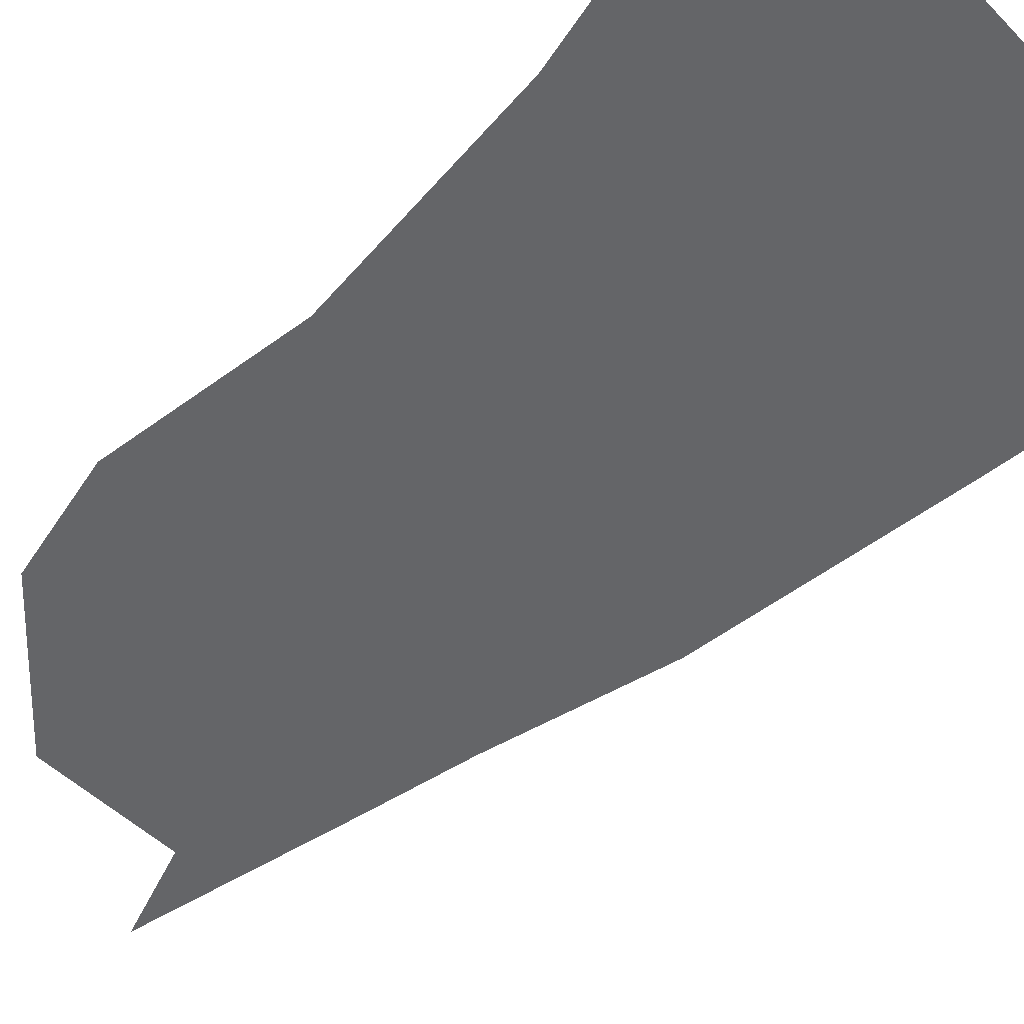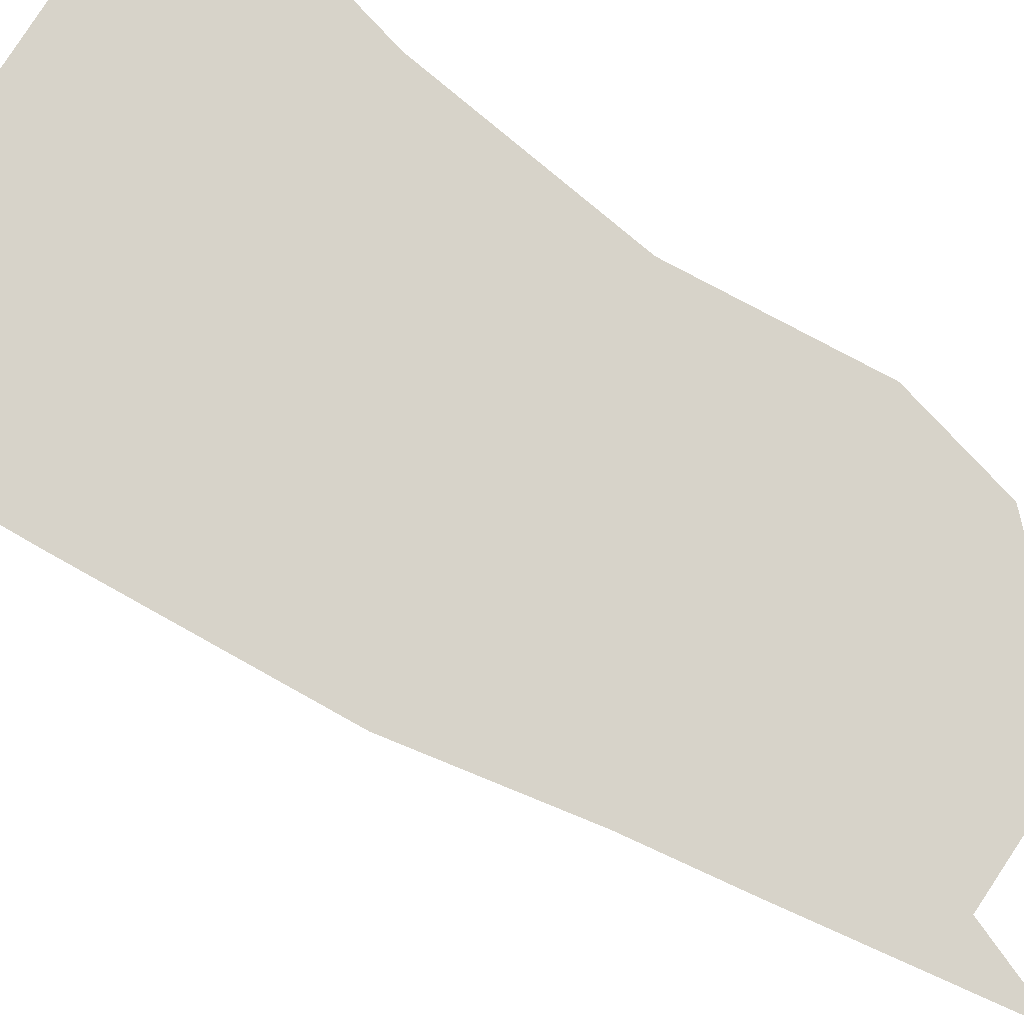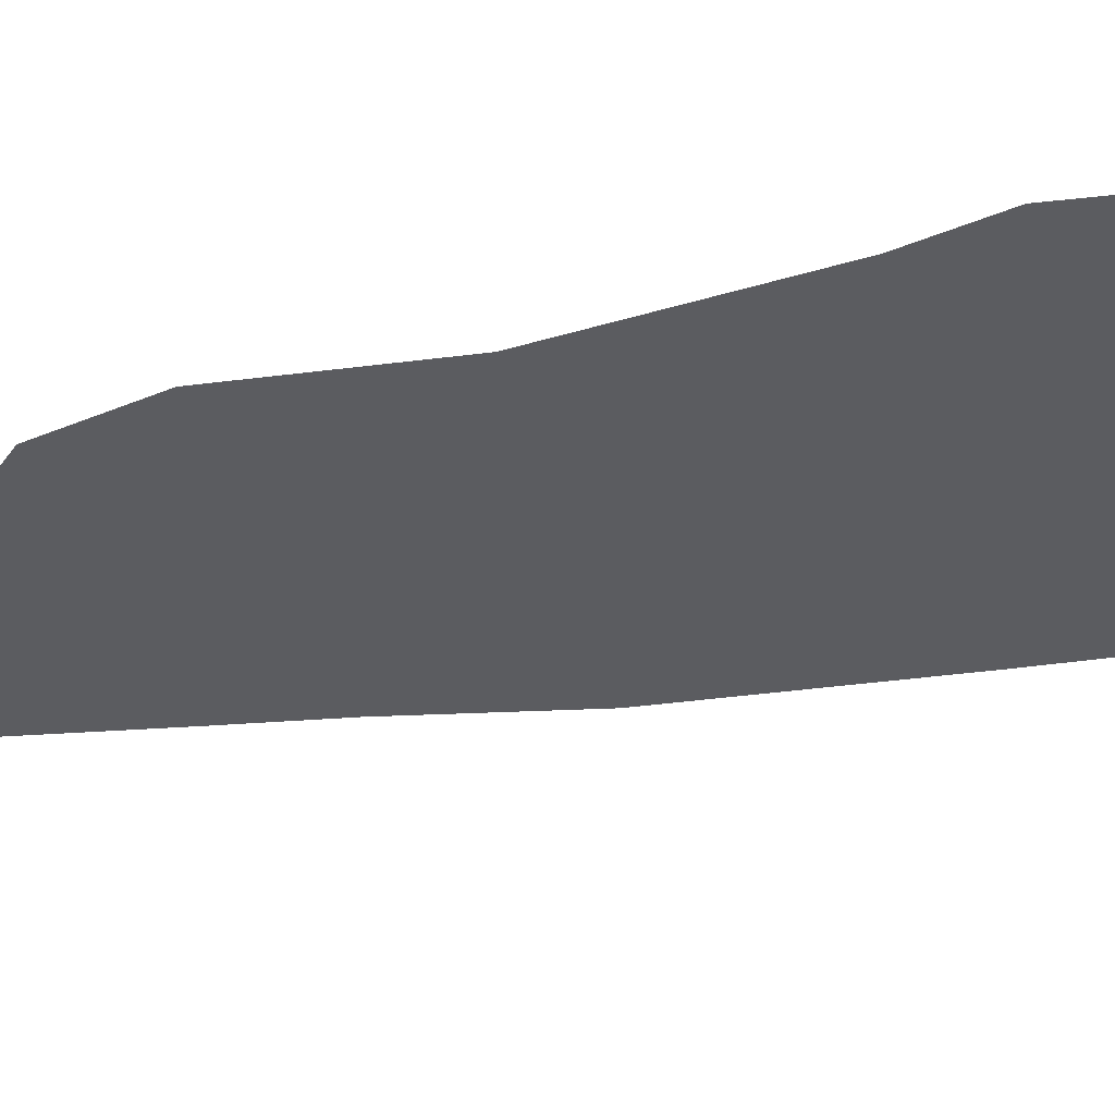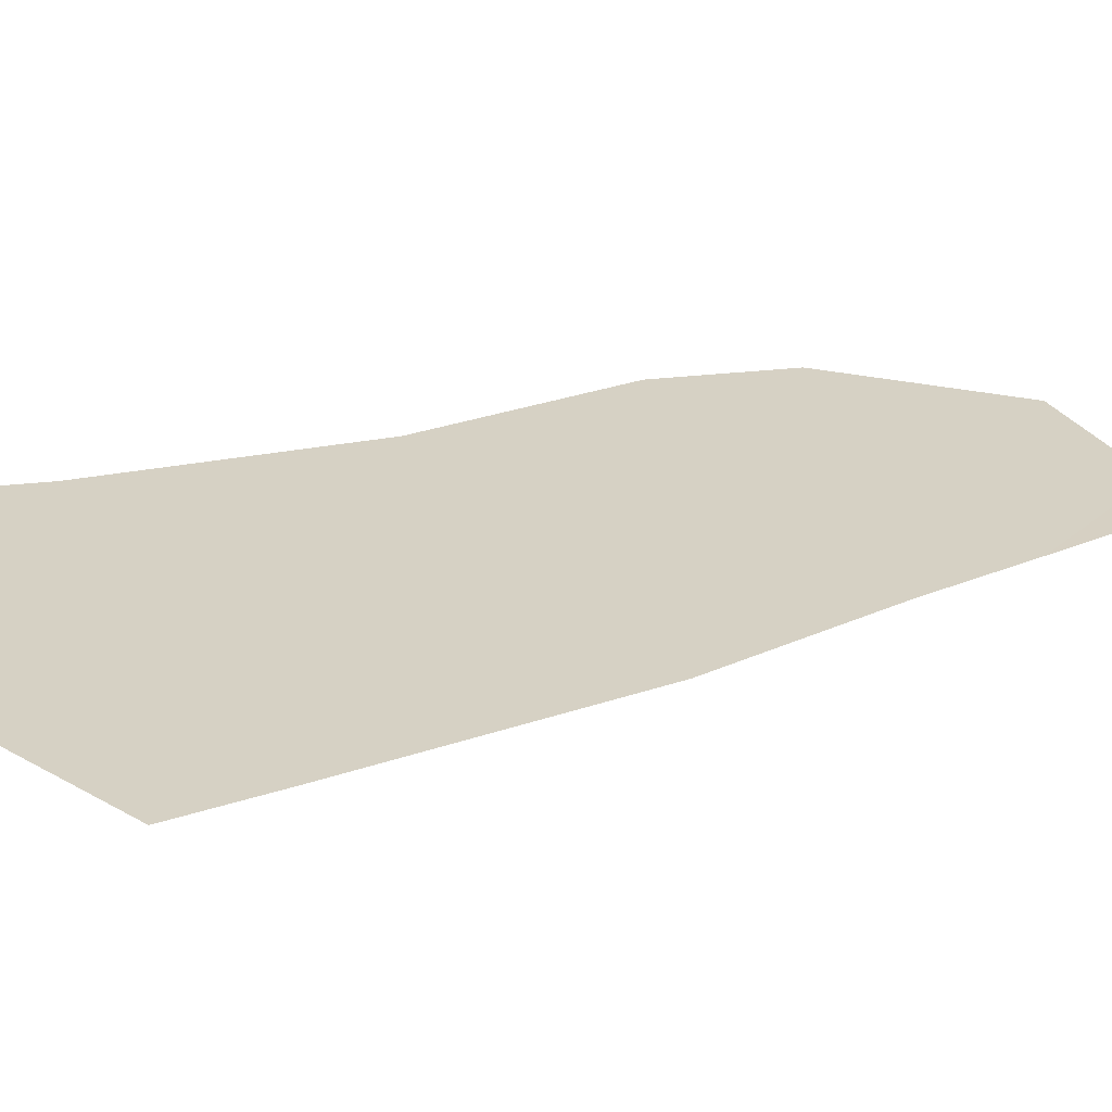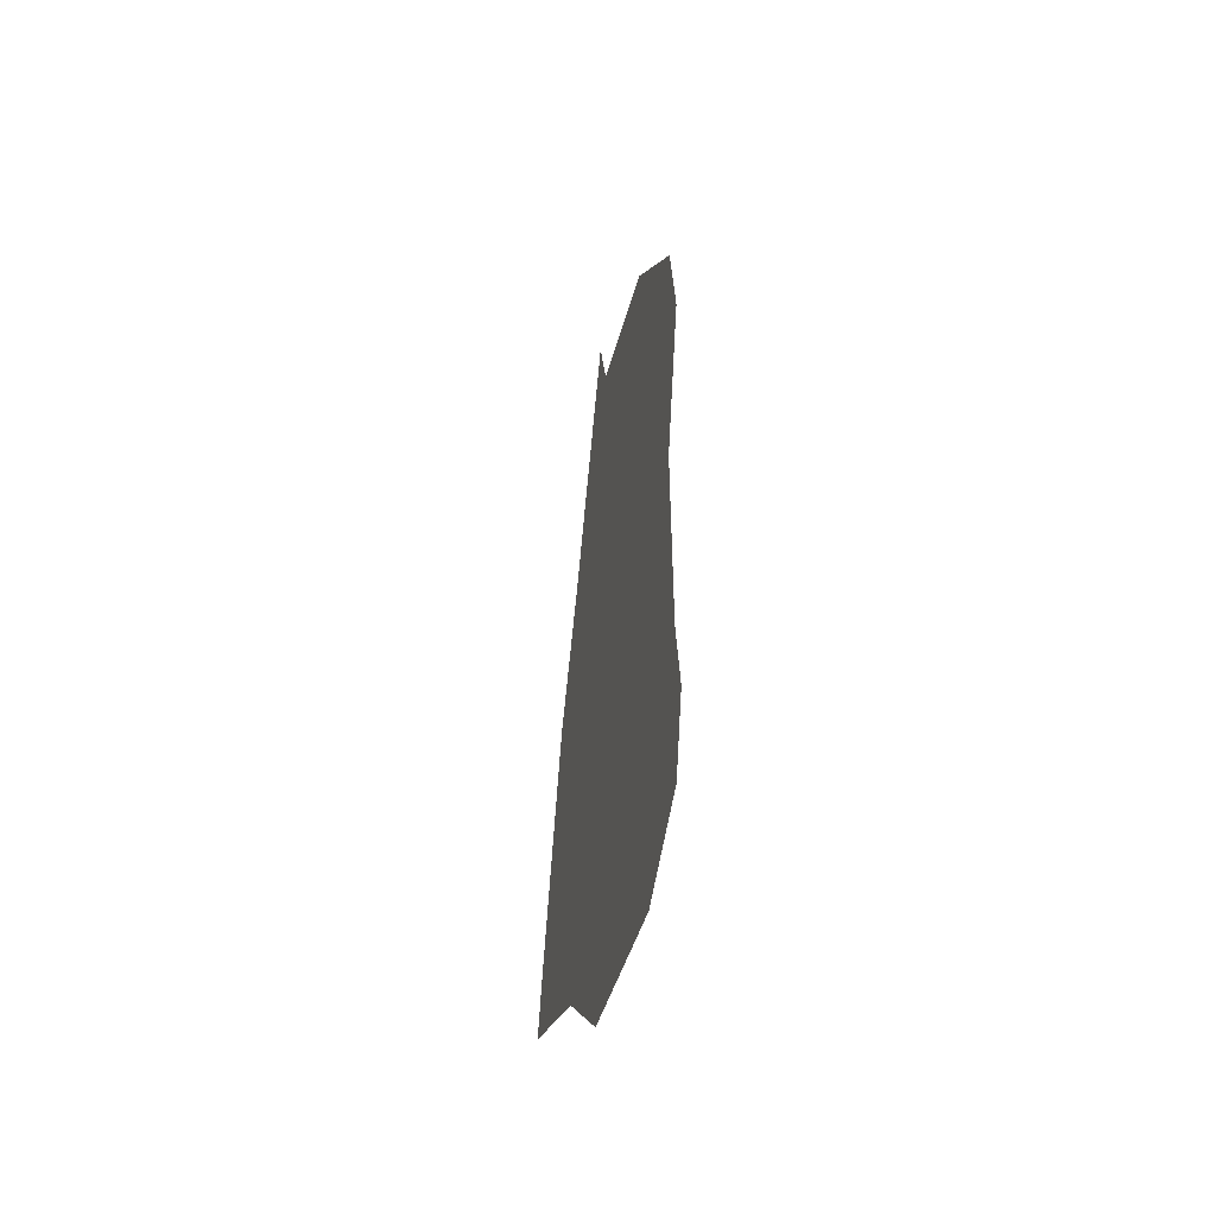
<metadata>
{"format":"obj","ext":"obj","renderer":"f3d","projection":"perspective","resolution":1024,"background":"white","views":[{"elev":-51.5,"azim":141.0,"up":"+Y"},{"elev":76.3,"azim":-49.3,"up":"+Y"},{"elev":-35.3,"azim":112.0,"up":"+Y"},{"elev":26.6,"azim":-107.7,"up":"+Y"},{"elev":-52.4,"azim":75.4,"up":"+Z"}]}
</metadata>
<code>
g Blue_Tower_Top:default1
v -13.5 -0.4254 -7.891
v -10.23 -0.4254 -2.032
v -10.23 -0.4254 -5.194
v -13.42 -0.428 5.348
v -9.877 -0.4254 2.034
v -9.686 -0.4254 0.4858
v -11.29 -0.428 3.897
v -10.08 -0.4254 -6.354
v -10.36 -0.4254 -7.513
v -11.42 -0.4254 -8.222
v -16.07 -0.4254 -4.476
v -15.39 -0.4254 -1.079
v -14.65 -0.4254 1.154
v -14.25 -0.4254 2.52
v -16.29 -0.4254 -5.634
v -14.64 -0.4254 -6.568
v -13.11 -0.428 4.117
g Blue_Tower_Top:Release_Map_Collider Blue_Tower_Top:polySurface9049 Blue_Tower_Top:polySurface9051 Blue_Tower_Top:polySurface9055 Blue_Tower_Top:polySurface1
f 3 1 16
f 12 2 3
f 13 2 12
f 2 13 6
f 13 14 6
f 14 5 6
f 4 17 14
f 14 7 5
f 3 8 1
f 9 10 8
f 8 10 1
f 12 3 11
f 11 3 16 15
f 17 7 14

</code>
